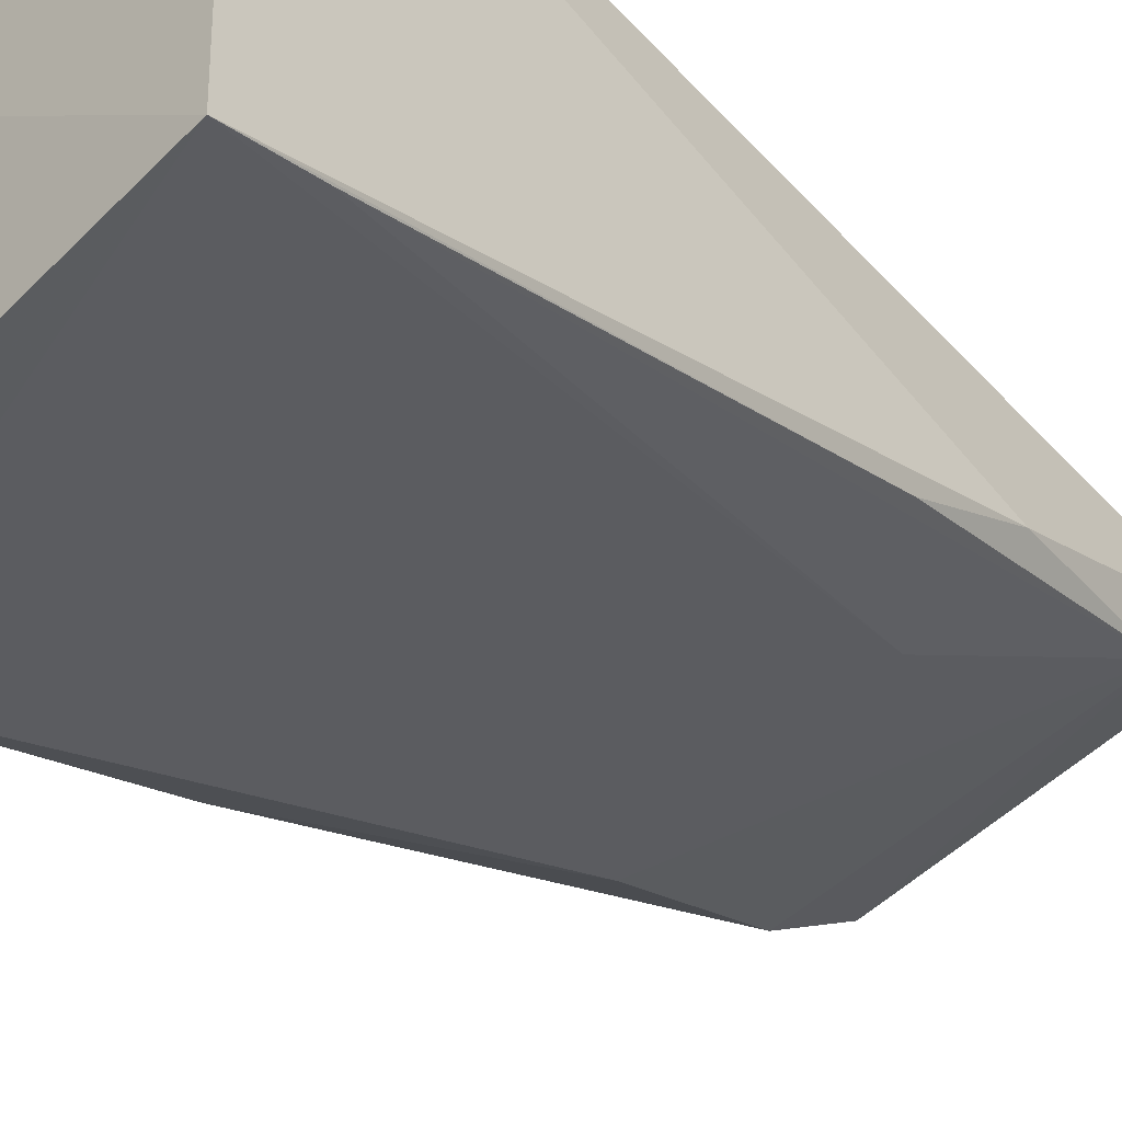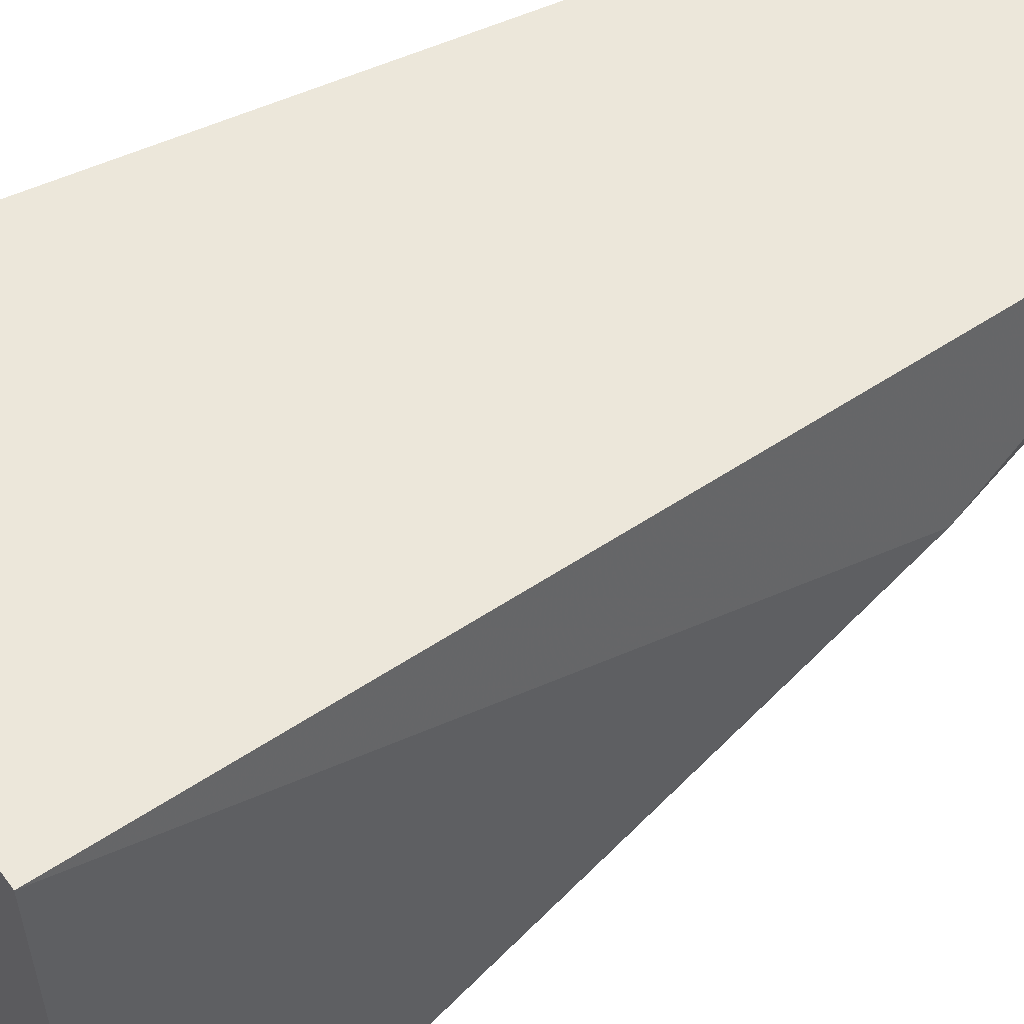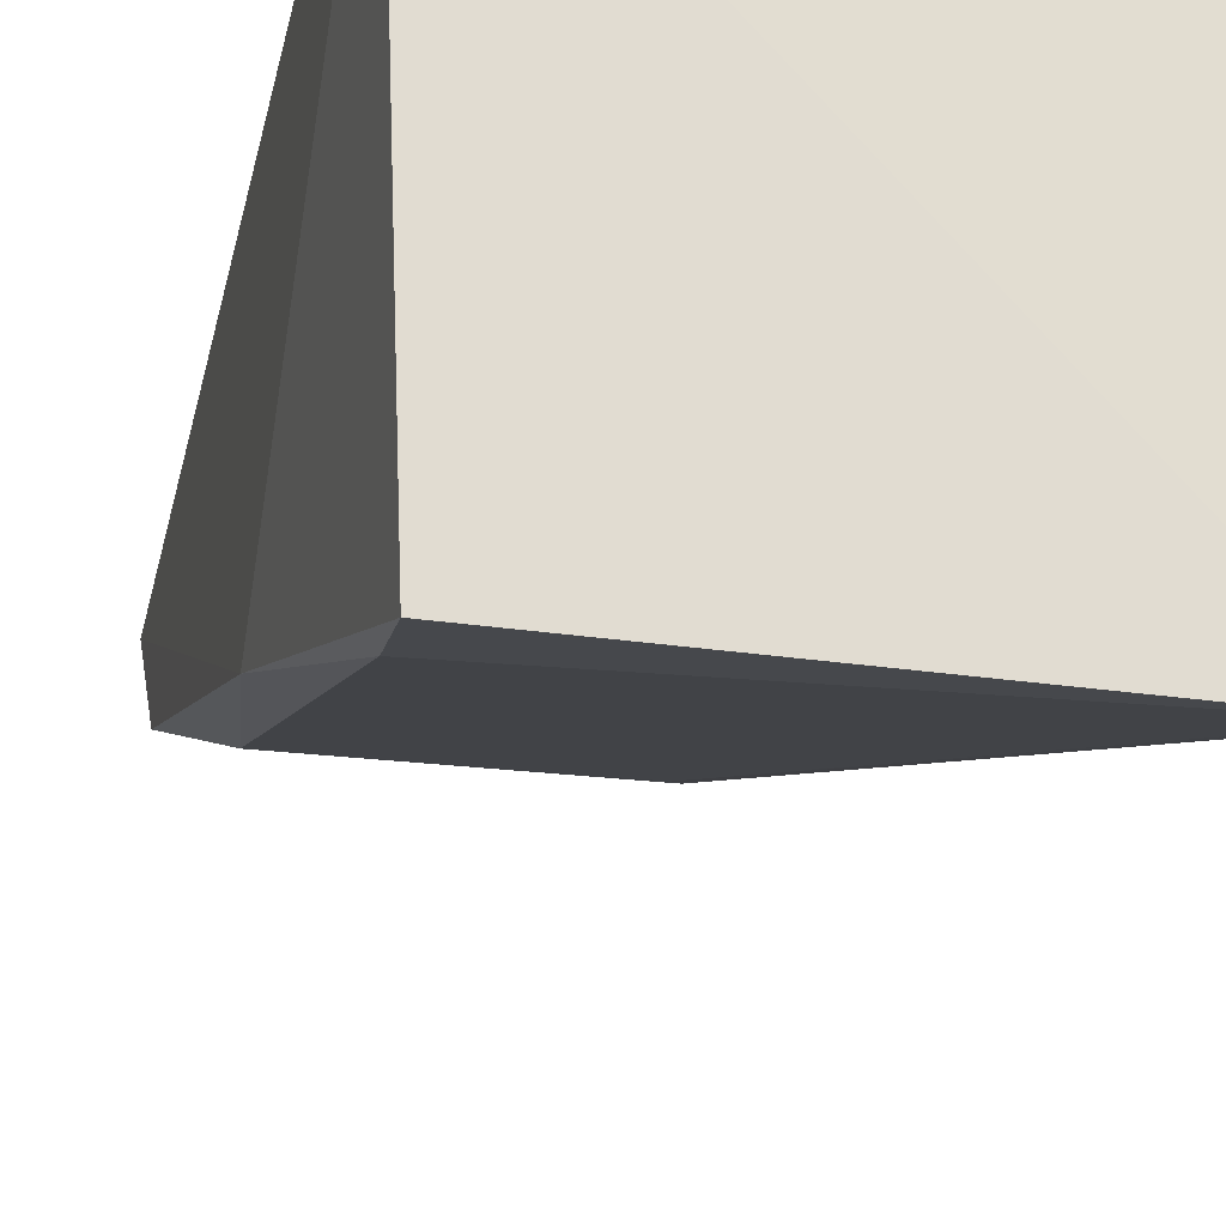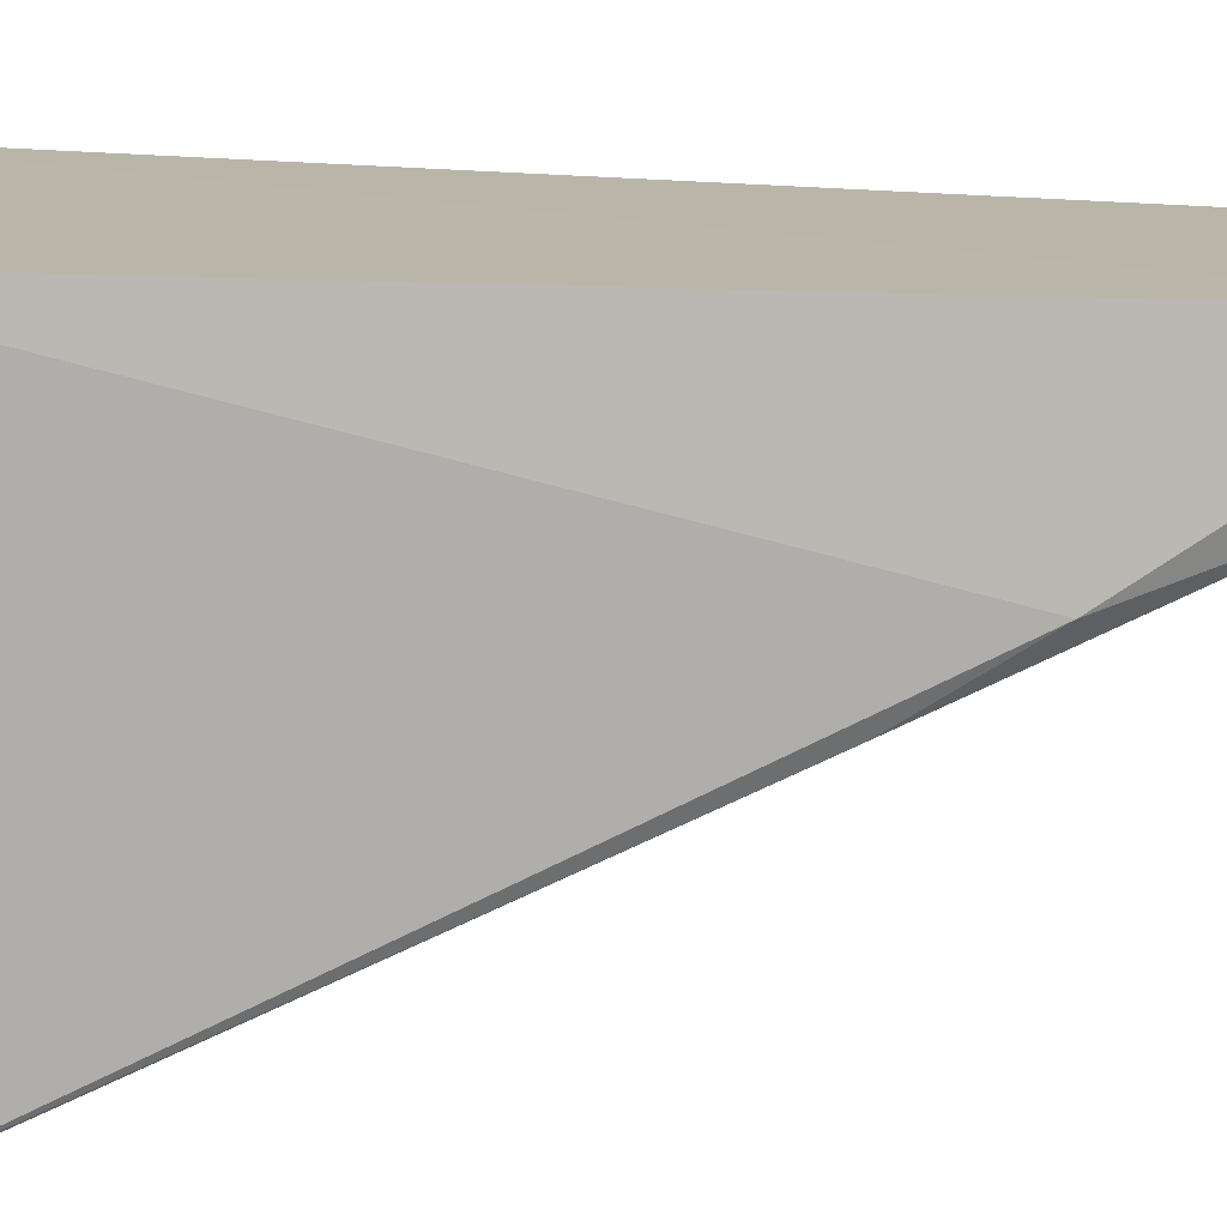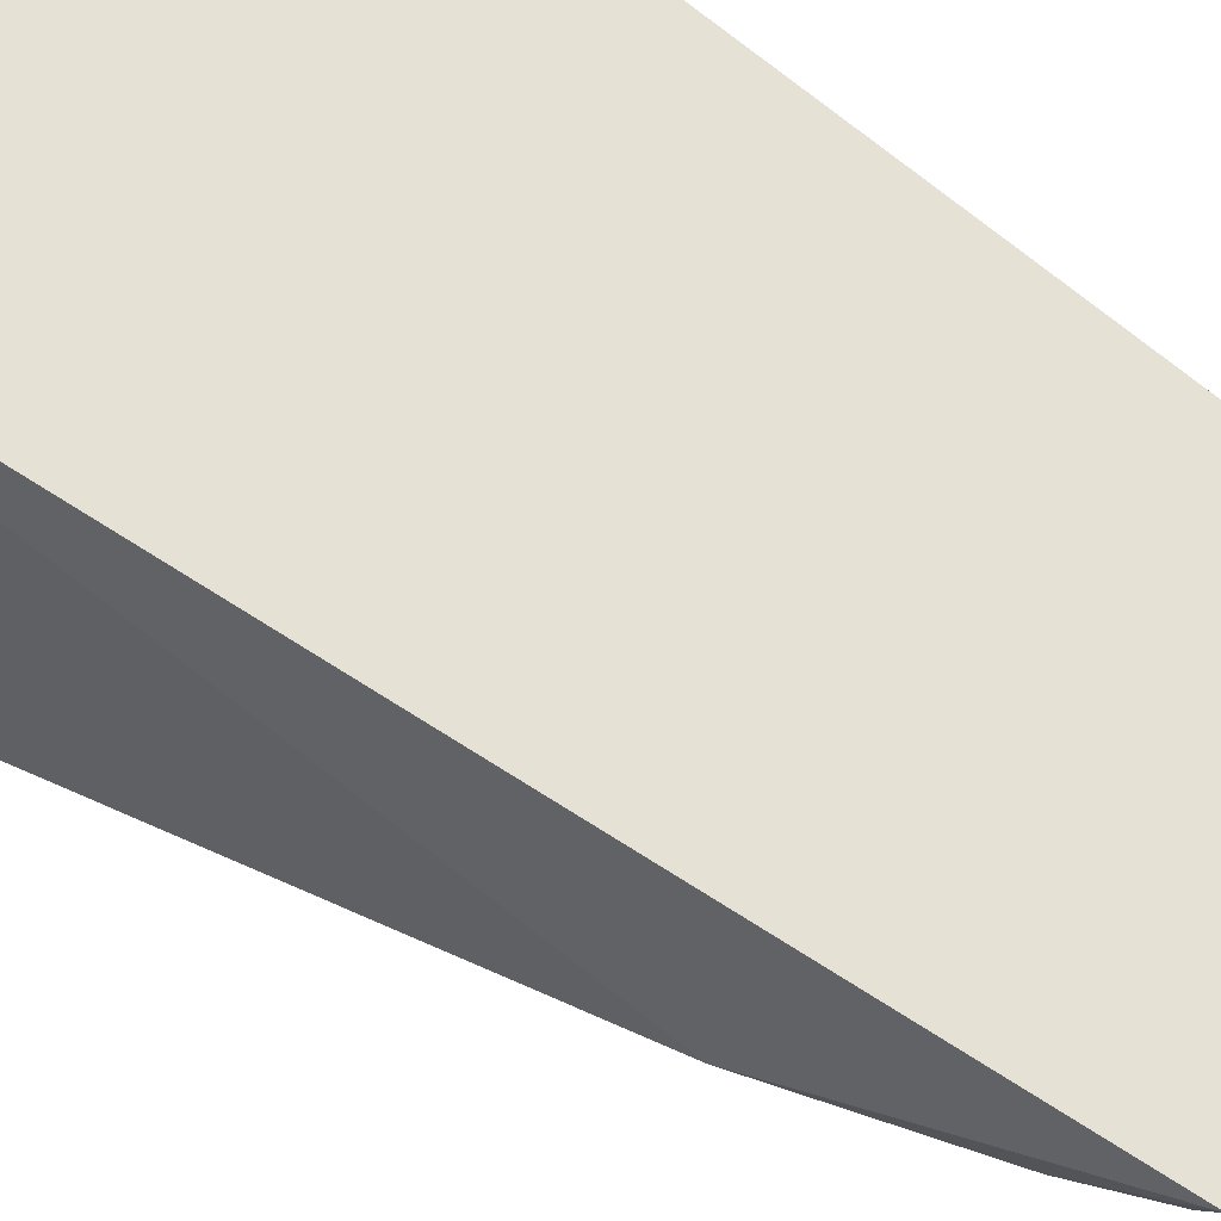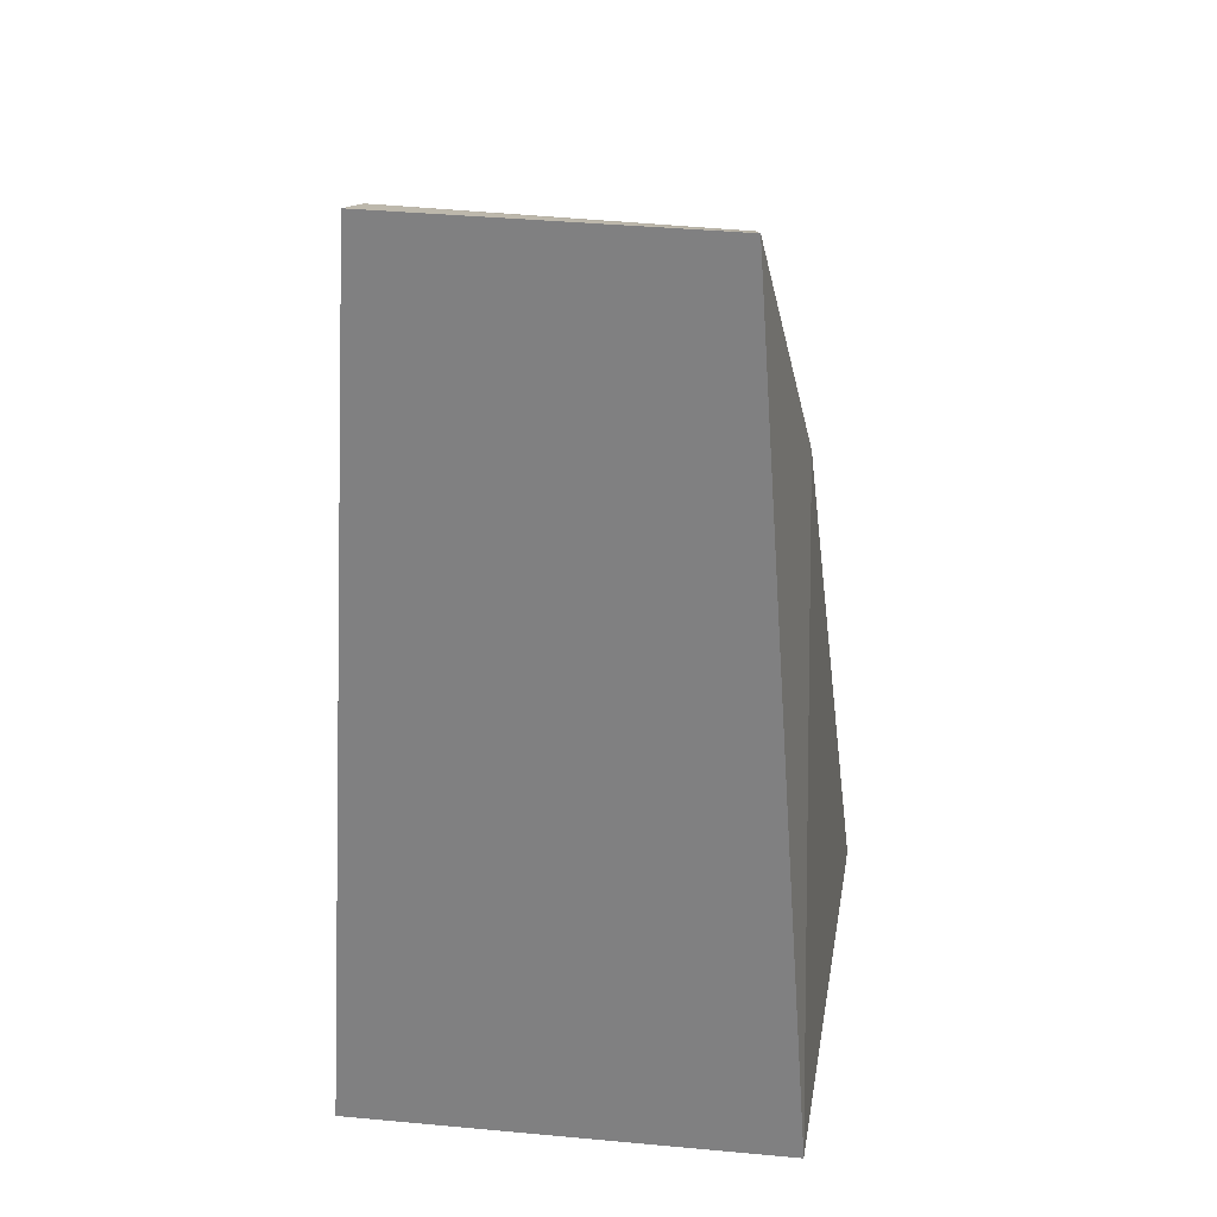
<metadata>
{"format":"obj","ext":"obj","renderer":"f3d","projection":"perspective","resolution":1024,"background":"white","views":[{"elev":-48.7,"azim":-133.3,"up":"+Y"},{"elev":50.1,"azim":-124.1,"up":"+Y"},{"elev":-26.3,"azim":164.7,"up":"+Y"},{"elev":13.4,"azim":-98.8,"up":"+Y"},{"elev":62.6,"azim":-52.5,"up":"+Y"},{"elev":32.0,"azim":-171.1,"up":"+Z"}]}
</metadata>
<code>
v 0.009208 0.02096 0.08016
v 0.009363 0.01677 0.07638
v 0.01113 0.02322 0.04357
v -0.006961 0.02301 0.04392
v -0.003892 0.01702 0.07665
v 0.01009 0.004629 0.04477
v -0.003859 0.02085 0.08013
v 0.0103 0.009921 0.05852
v -0.007321 0.004796 0.04448
v 0.008318 0.01351 0.0698
v 0.00902 0.01892 0.07951
v -0.005426 0.01525 0.06986
v 0.00972 0.005546 0.04812
v -0.001553 0.01378 0.0696
v -0.003549 0.01917 0.07948
v -0.005496 0.01298 0.06573
v -0.007017 0.005956 0.04763
f 7 1 3
f 7 3 4
f 8 1 2
f 8 3 1
f 8 6 3
f 9 4 3
f 9 3 6
f 10 2 5
f 10 8 2
f 11 5 2
f 11 2 1
f 11 1 7
f 12 7 4
f 12 4 9
f 12 5 7
f 13 10 9
f 13 9 6
f 13 6 8
f 13 8 10
f 14 10 5
f 14 9 10
f 15 11 7
f 15 7 5
f 15 5 11
f 16 12 9
f 16 5 12
f 17 14 5
f 17 9 14
f 17 16 9
f 17 5 16

</code>
